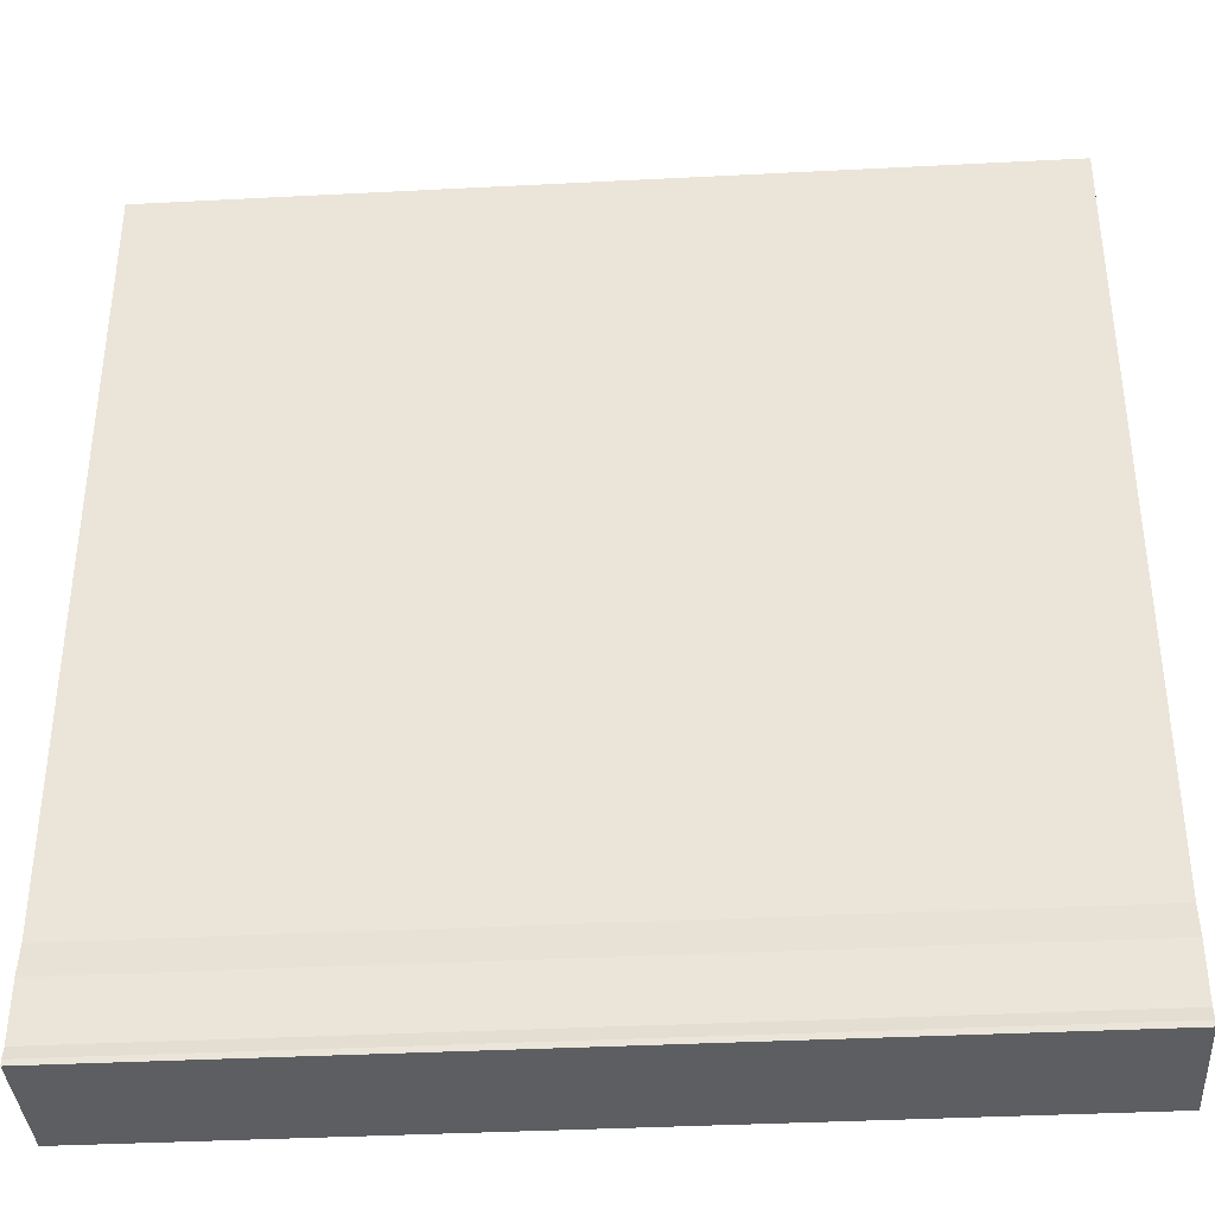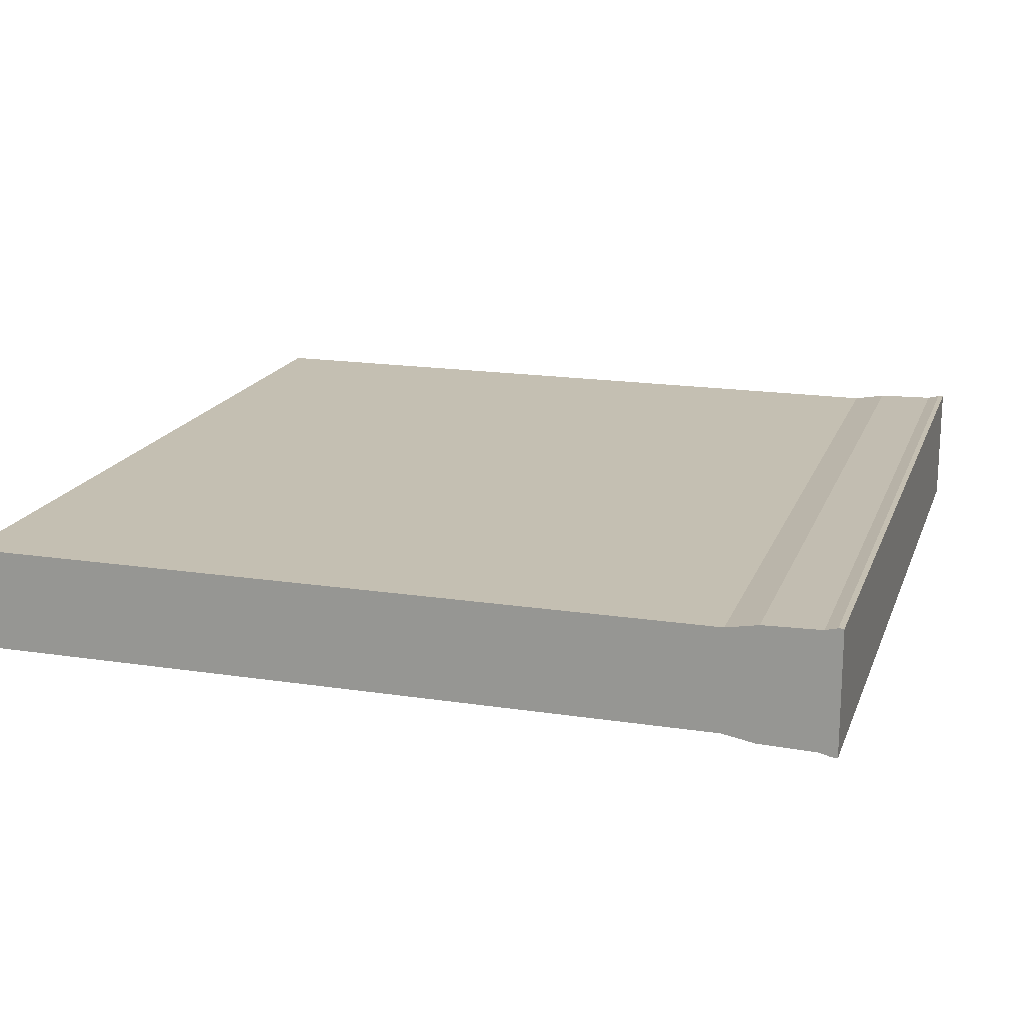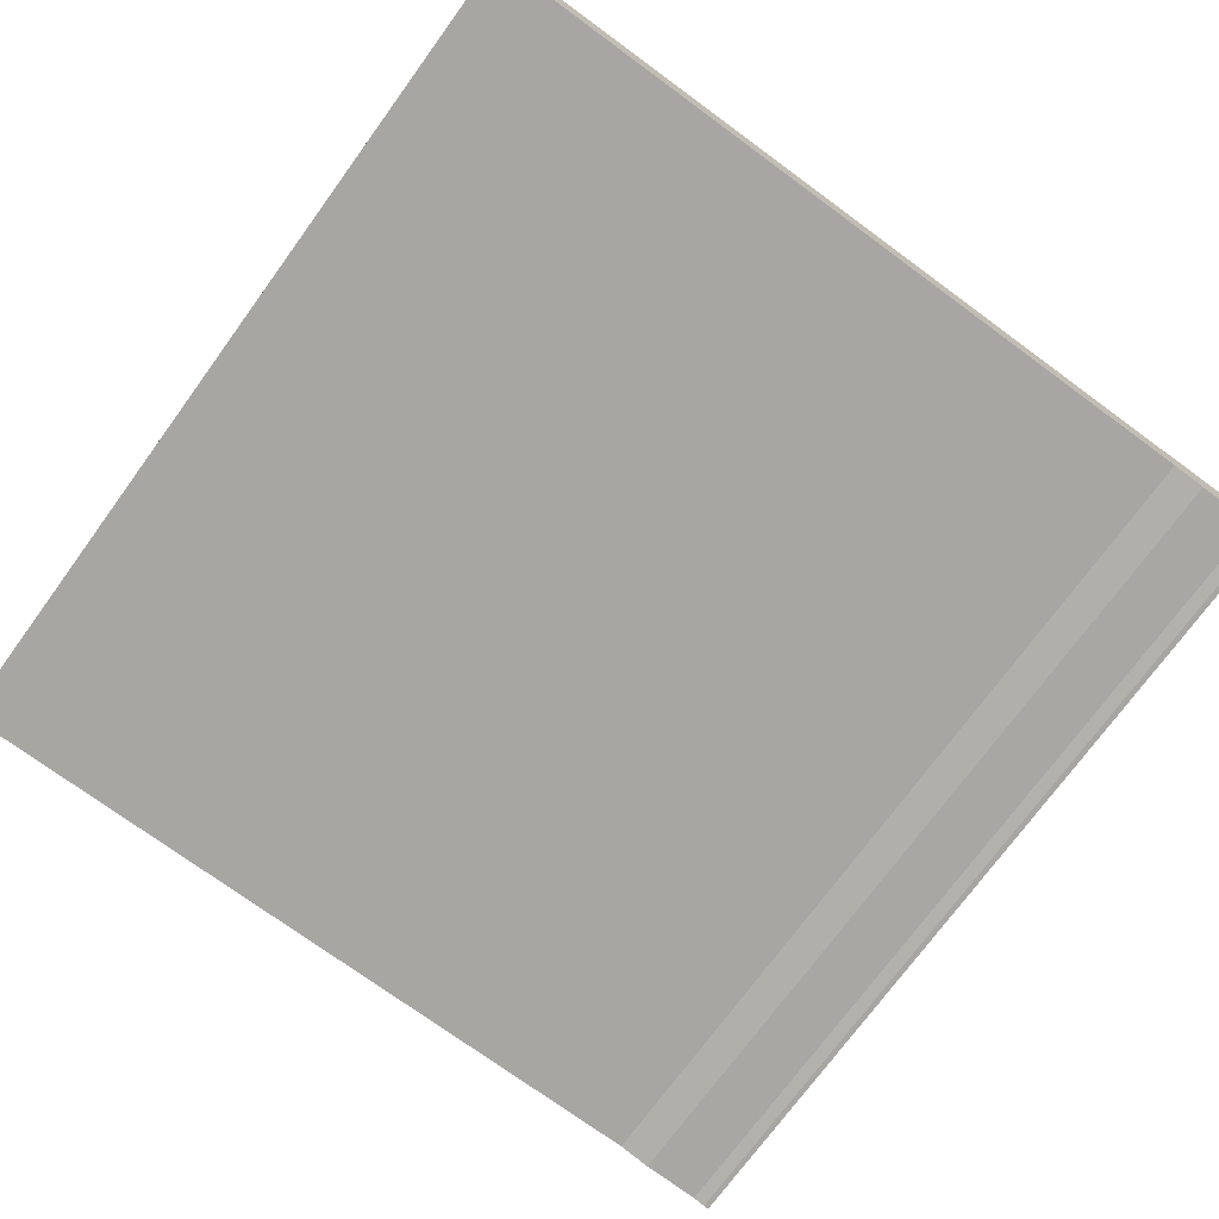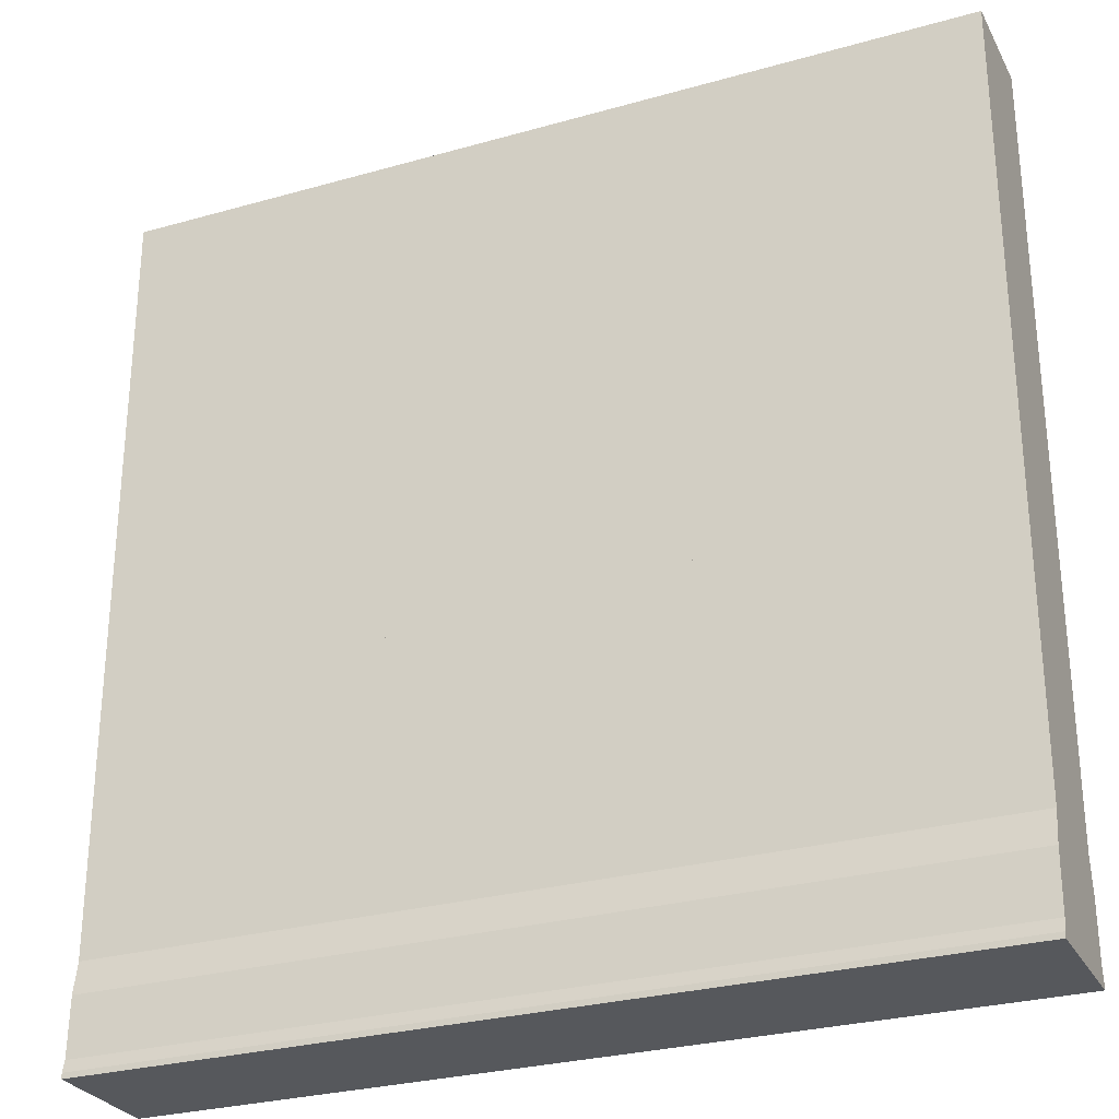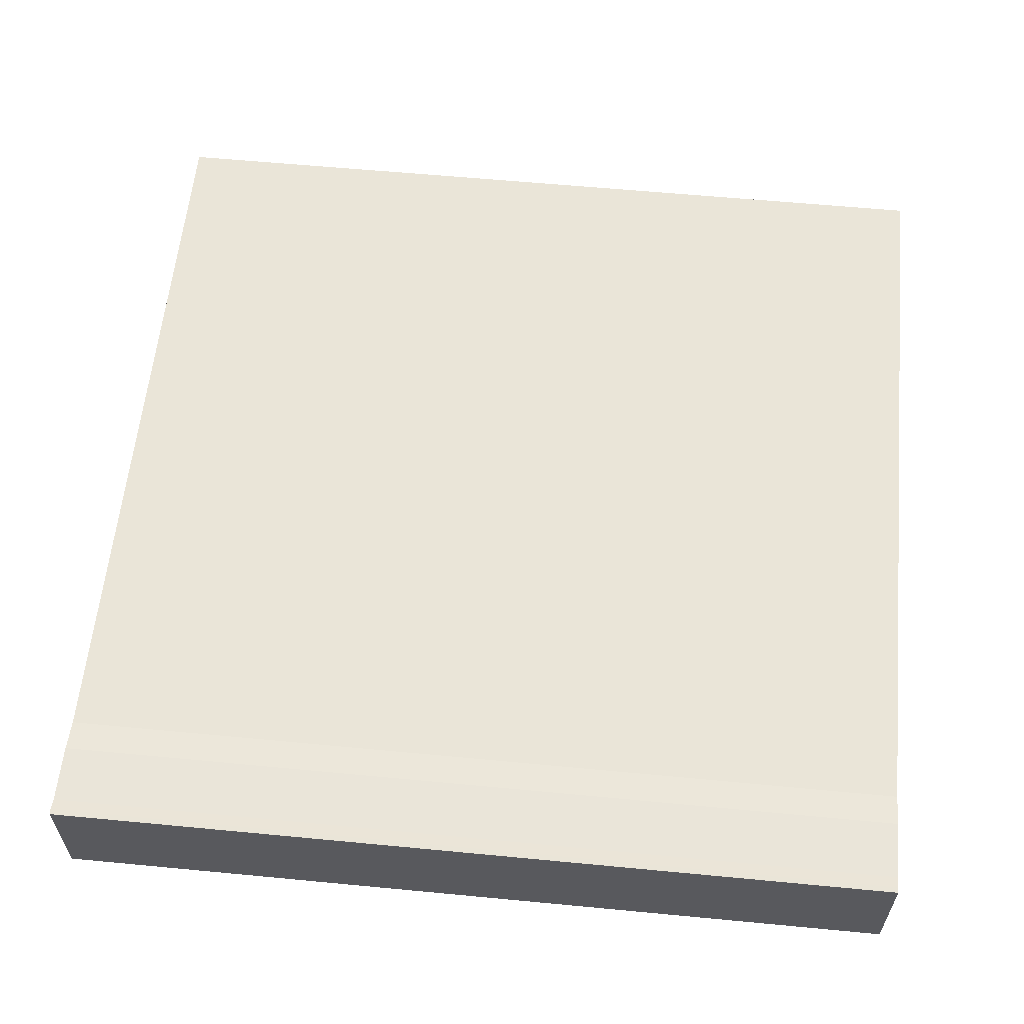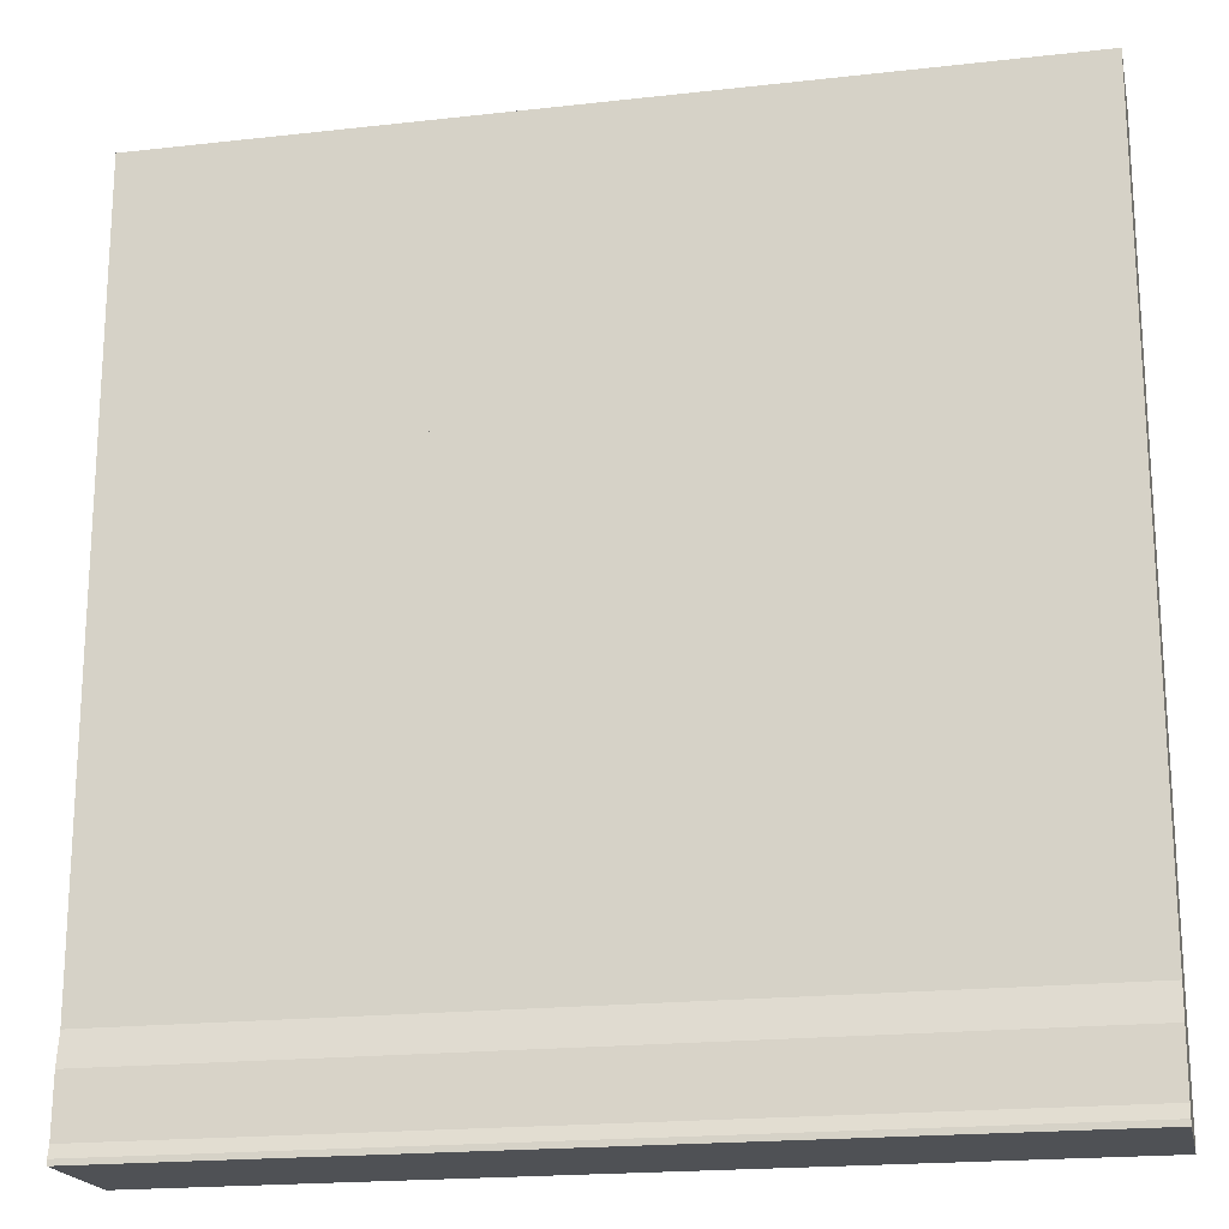
<metadata>
{"format":"obj","ext":"obj","renderer":"f3d","projection":"perspective","resolution":1024,"background":"white","views":[{"elev":-37.3,"azim":3.8,"up":"+Y"},{"elev":17.6,"azim":-73.2,"up":"+Z"},{"elev":-74.0,"azim":-126.2,"up":"+Z"},{"elev":-28.3,"azim":23.2,"up":"+Y"},{"elev":59.6,"azim":5.6,"up":"+Z"},{"elev":-19.5,"azim":-168.1,"up":"+Y"}]}
</metadata>
<code>
o wall_indoor_m_Cube.036
v -1.5 3.048 0.1805
v -0.5 3.048 0.1805
v -0.5 0.2631 0.2009
v -1.5 0.2631 0.2009
v -1.5 0.3756 0.1805
v -0.5 0.3756 0.1805
v -0.5 0.01907 0.2171
v -0.5 -8.9e-05 0.2171
v -1.5 -8.9e-05 0.2171
v -1.5 0.01907 0.2171
v -0.5 0.06094 0.2062
v -1.5 0.06094 0.2062
v -1.5 3.048 -0.1805
v -0.5 3.048 -0.1805
v -0.5 0.2631 -0.2009
v -1.5 0.2631 -0.2009
v -1.5 0.3756 -0.1805
v -0.5 0.3756 -0.1805
v -0.5 0.01907 -0.2171
v -0.5 -8.9e-05 -0.2171
v -1.5 -8.9e-05 -0.2171
v -1.5 0.01907 -0.2171
v -0.5 0.06094 -0.2062
v -1.5 0.06094 -0.2062
v -1.5 3.048 0
v -0.5 3.048 0
v -0.5 -8.9e-05 0
v -1.5 -8.9e-05 0
v -1.5 0.3754 0
v -1.5 0.2628 0
v -0.5 0.3754 0
v -0.5 0.2628 0
v -0.5 0.06046 0
v -0.5 0.0183 0
v -1.5 0.06046 0
v -1.5 0.0183 0
v -0.5 3.048 0.1805
v 0.5 3.048 0.1805
v 0.5 0.2631 0.2009
v -0.5 0.2631 0.2009
v -0.5 0.3756 0.1805
v 0.5 0.3756 0.1805
v 0.5 0.01907 0.2171
v 0.5 -8.9e-05 0.2171
v -0.5 -8.9e-05 0.2171
v -0.5 0.01907 0.2171
v 0.5 0.06094 0.2062
v -0.5 0.06094 0.2062
v -0.5 3.048 -0.1805
v 0.5 3.048 -0.1805
v 0.5 0.2631 -0.2009
v -0.5 0.2631 -0.2009
v -0.5 0.3756 -0.1805
v 0.5 0.3756 -0.1805
v 0.5 0.01907 -0.2171
v 0.5 -8.9e-05 -0.2171
v -0.5 -8.9e-05 -0.2171
v -0.5 0.01907 -0.2171
v 0.5 0.06094 -0.2062
v -0.5 0.06094 -0.2062
v -0.5 3.048 0
v 0.5 3.048 0
v 0.5 -8.9e-05 0
v -0.5 -8.9e-05 0
v -0.5 0.3754 0
v -0.5 0.2628 0
v 0.5 0.3754 0
v 0.5 0.2628 0
v 0.5 0.06046 0
v 0.5 0.0183 0
v -0.5 0.06046 0
v -0.5 0.0183 0
v 0.5 3.048 0.1805
v 1.5 3.048 0.1805
v 1.5 0.2631 0.2009
v 0.5 0.2631 0.2009
v 0.5 0.3756 0.1805
v 1.5 0.3756 0.1805
v 1.5 0.01907 0.2171
v 1.5 -8.9e-05 0.2171
v 0.5 -8.9e-05 0.2171
v 0.5 0.01907 0.2171
v 1.5 0.06094 0.2062
v 0.5 0.06094 0.2062
v 0.5 3.048 -0.1805
v 1.5 3.048 -0.1805
v 1.5 0.2631 -0.2009
v 0.5 0.2631 -0.2009
v 0.5 0.3756 -0.1805
v 1.5 0.3756 -0.1805
v 1.5 0.01907 -0.2171
v 1.5 -8.9e-05 -0.2171
v 0.5 -8.9e-05 -0.2171
v 0.5 0.01907 -0.2171
v 1.5 0.06094 -0.2062
v 0.5 0.06094 -0.2062
v 0.5 3.048 0
v 1.5 3.048 0
v 1.5 -8.9e-05 0
v 0.5 -8.9e-05 0
v 0.5 0.3754 0
v 0.5 0.2628 0
v 1.5 0.3754 0
v 1.5 0.2628 0
v 1.5 0.06046 0
v 1.5 0.0183 0
v 0.5 0.06046 0
v 0.5 0.0183 0
f 27 8 9 28
f 26 25 1 2
f 12 11 3 4
f 11 12 10 7
f 6 2 1 5
f 8 7 10 9
f 6 5 4 3
f 36 28 9 10
f 25 29 5 1
f 26 2 6 31
f 27 34 7 8
f 10 12 35 36
f 7 34 33 11
f 11 33 32 3
f 3 32 31 6
f 12 4 30 35
f 4 5 29 30
f 27 28 21 20
f 26 14 13 25
f 24 16 15 23
f 23 19 22 24
f 18 17 13 14
f 20 21 22 19
f 18 15 16 17
f 36 22 21 28
f 25 13 17 29
f 26 31 18 14
f 27 20 19 34
f 22 36 35 24
f 19 23 33 34
f 23 15 32 33
f 15 18 31 32
f 24 35 30 16
f 16 30 29 17
f 63 44 45 64
f 62 61 37 38
f 48 47 39 40
f 47 48 46 43
f 42 38 37 41
f 44 43 46 45
f 42 41 40 39
f 72 64 45 46
f 61 65 41 37
f 62 38 42 67
f 63 70 43 44
f 46 48 71 72
f 43 70 69 47
f 47 69 68 39
f 39 68 67 42
f 48 40 66 71
f 40 41 65 66
f 63 64 57 56
f 62 50 49 61
f 60 52 51 59
f 59 55 58 60
f 54 53 49 50
f 56 57 58 55
f 54 51 52 53
f 72 58 57 64
f 61 49 53 65
f 62 67 54 50
f 63 56 55 70
f 58 72 71 60
f 55 59 69 70
f 59 51 68 69
f 51 54 67 68
f 60 71 66 52
f 52 66 65 53
f 99 80 81 100
f 98 97 73 74
f 84 83 75 76
f 83 84 82 79
f 78 74 73 77
f 80 79 82 81
f 78 77 76 75
f 108 100 81 82
f 97 101 77 73
f 98 74 78 103
f 99 106 79 80
f 82 84 107 108
f 79 106 105 83
f 83 105 104 75
f 75 104 103 78
f 84 76 102 107
f 76 77 101 102
f 99 100 93 92
f 98 86 85 97
f 96 88 87 95
f 95 91 94 96
f 90 89 85 86
f 92 93 94 91
f 90 87 88 89
f 108 94 93 100
f 97 85 89 101
f 98 103 90 86
f 99 92 91 106
f 94 108 107 96
f 91 95 105 106
f 95 87 104 105
f 87 90 103 104
f 96 107 102 88
f 88 102 101 89

</code>
